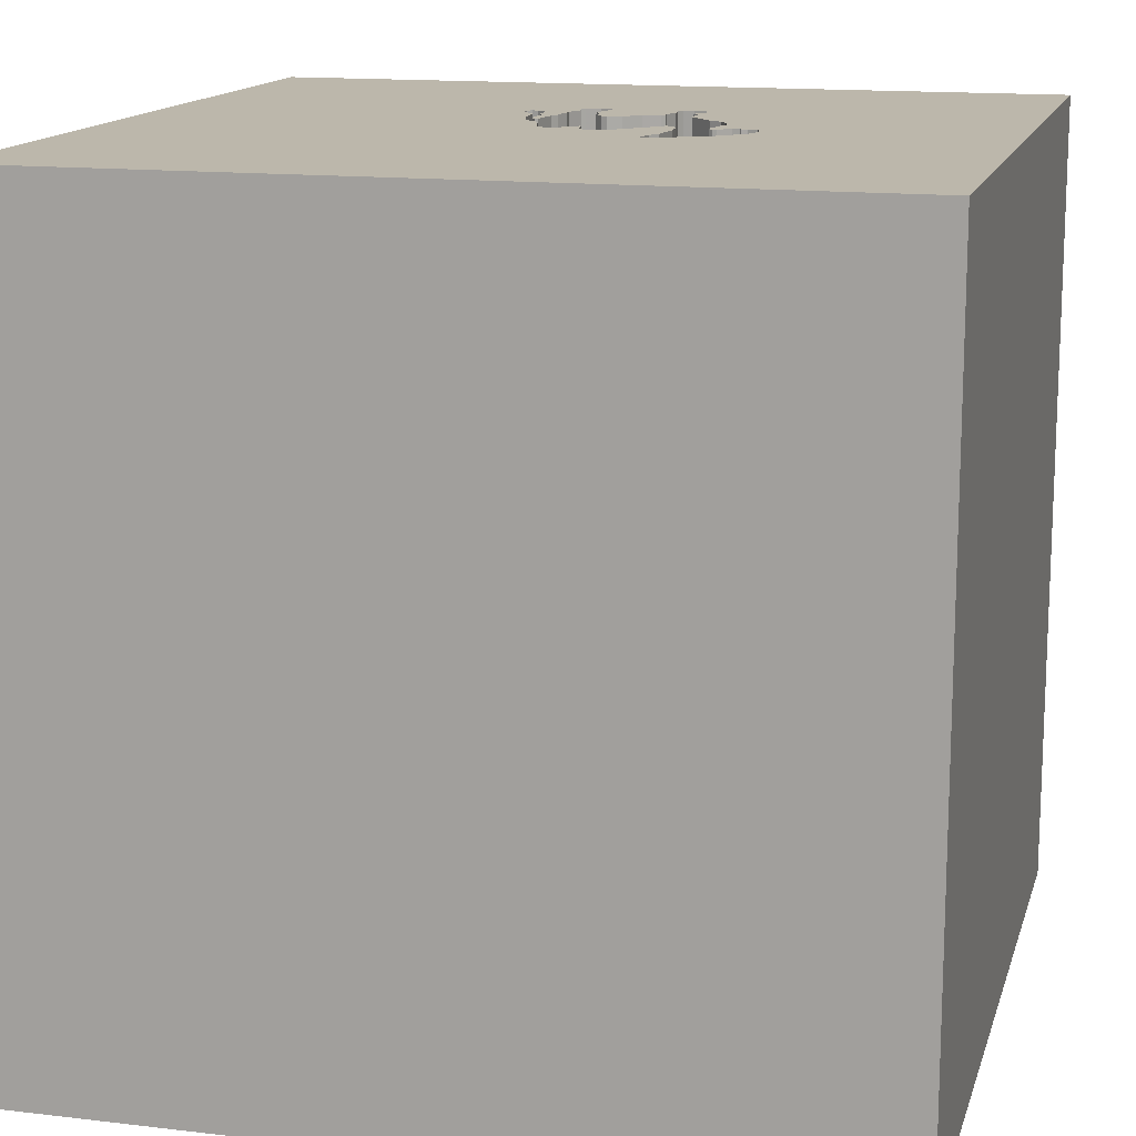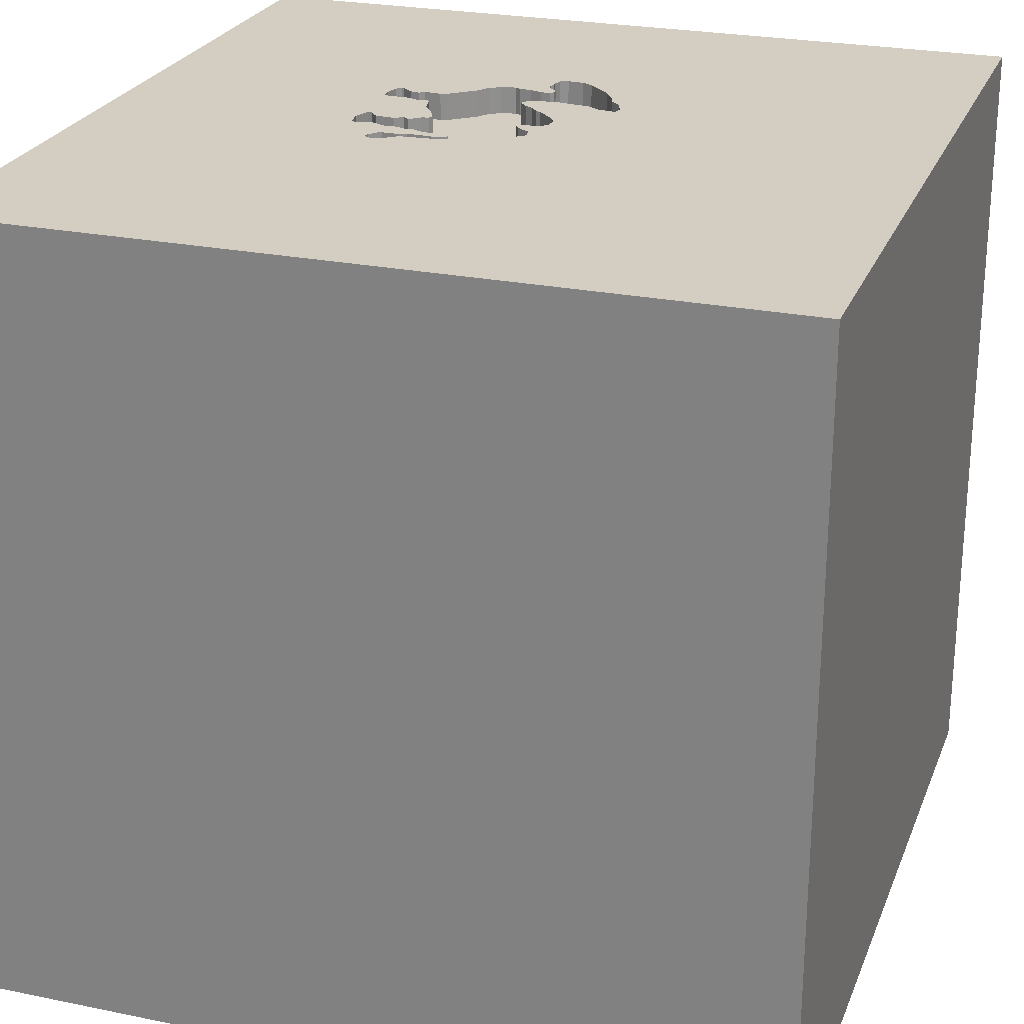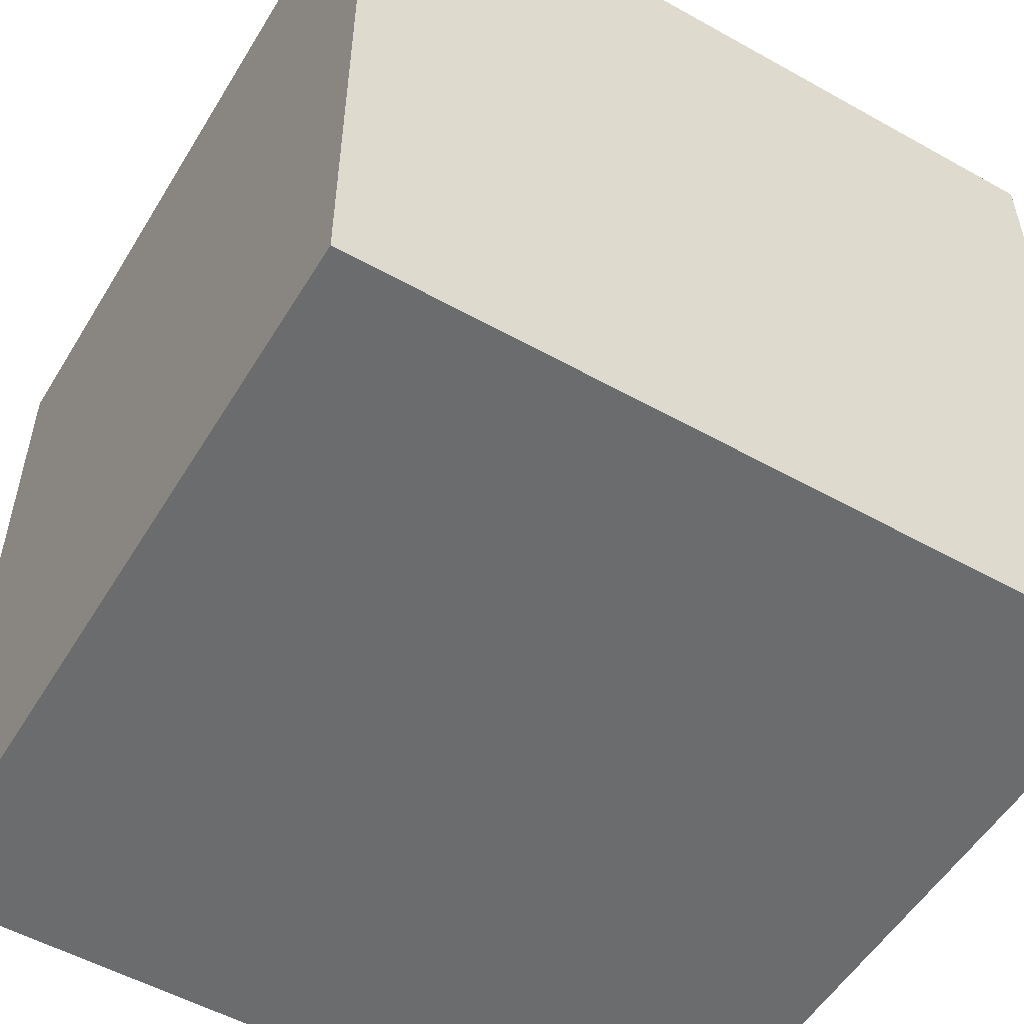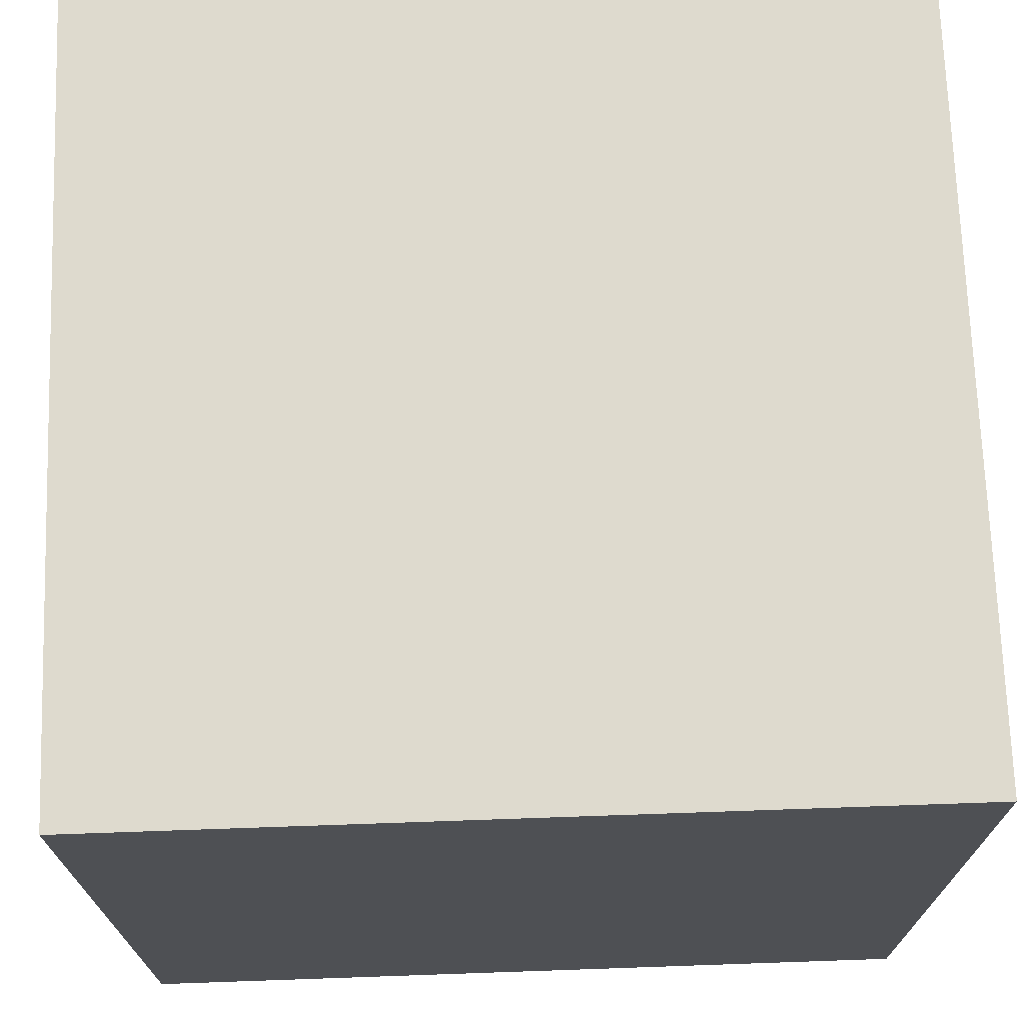
<metadata>
{"format":"obj","ext":"obj","renderer":"f3d","projection":"perspective","resolution":1024,"background":"white","views":[{"elev":14.4,"azim":104.5,"up":"+Y"},{"elev":25.0,"azim":18.4,"up":"+Y"},{"elev":-53.6,"azim":59.2,"up":"+Z"},{"elev":71.3,"azim":-92.0,"up":"+Z"}]}
</metadata>
<code>
o camel_64
v -0.3322 1.5 -0.08238
v -0.3502 1.5 -0.02605
v -0.08723 1.5 -0.4847
v -0.08723 1.4 -0.4847
v -0.5055 1.5 0.08257
v -0.5055 1.4 0.08257
v -0.1898 1.5 0.1547
v -0.5452 1.5 -0.03317
v -0.02632 1.5 -0.5741
v -0.02632 1.4 -0.5741
v -0.166 1.5 0.19
v -0.166 1.4 0.19
v 0.01897 1.5 -0.01221
v -0.01113 1.5 -0.2672
v -0.01113 1.4 -0.2672
v -0.5426 1.5 -0.3607
v -0.5426 1.4 -0.3607
v -0.5336 1.5 0.09077
v -0.4132 1.5 -0.009803
v -0.4015 1.5 0.1089
v -1.5 1.5 1.5
v -0.5048 1.5 -0.3286
v -0.1978 1.5 0.1981
v -0.5616 1.5 0.09895
v -0.5616 1.4 0.09895
v -0.3952 1.5 -0.2255
v -0.3577 1.5 0.1899
v -0.3577 1.4 0.1899
v -0.333 1.5 0.1764
v -0.05666 1.5 0.1188
v -0.05666 1.4 0.1188
v -0.4524 1.5 -0.3381
v 0.182 1.5 -0.3472
v 0.182 1.4 -0.3472
v -0.3418 1.5 -0.1026
v -0.5028 1.5 -0.2519
v -0.5028 1.4 -0.2519
v -0.3898 1.5 -0.3335
v 0.1823 0.3255 1.5
v 0.4297 -0.2083 1.5
v 1.5 -1.5 1.5
v 0.4818 -1.5 -0.1823
v 1.5 -1.5 -1.5
v 0.1109 1.5 -0.08368
v -0.4204 1.5 0.1887
v -0.4204 1.4 0.1887
v -0.3477 1.5 0.2145
v -0.3477 1.4 0.2145
v -0.2445 1.5 -0.4632
v -0.2445 1.4 -0.4632
v -0.5813 1.5 0.03237
v 0.003666 1.5 -0.5004
v 0.003666 1.4 -0.5004
v 0.08607 1.5 -0.05975
v 0.08607 1.4 -0.05975
v -0.2732 1.5 -0.4184
v 0.06715 1.5 0.02006
v 0.06715 1.4 0.02006
v -0.5048 1.4 -0.3286
v -0.4633 1.5 0.2471
v -0.4633 1.4 0.2471
v 0.297 1.5 -0.3451
v 0.297 1.4 -0.3451
v -0.02034 0.4334 -1.5
v 0 -0.4688 1.5
v -0.1562 -1.5 -0.8333
v 0 -1.5 0.05208
v 0 -1.5 0.6771
v -0.1562 -1.5 -0.4167
v 0.05208 0.8464 1.5
v -0.01832 1.5 -0.6297
v -0.1042 1.5 -0.5208
v -0.1023 1.5 0.1389
v -0.1068 1.5 -0.4865
v -0.2732 1.4 -0.4184
v -0.3825 1.5 -0.1626
v -0.3825 1.4 -0.1626
v -0.3418 1.4 -0.1026
v -0.1497 1.5 -0.4998
v -0.322 1.5 -0.04295
v -0.333 1.4 0.1764
v -0.4399 1.5 0.1117
v 0.06897 1.5 -0.6386
v 0.06897 1.4 -0.6386
v -0.5753 1.5 0.08476
v -0.03388 1.5 -0.5429
v 1.5 1.5 1.5
v 1.094 -1.5 -0.1042
v 0.4329 1.5 0.5452
v -0.4345 1.5 0.1954
v -0.4345 1.4 0.1954
v 0.2894 1.4 -0.3104
v -0.4439 1.5 -0.2334
v -0.4439 1.4 -0.2334
v -0.5619 1.5 -0.3524
v 0.1118 1.5 -0.129
v 0.1118 1.4 -0.129
v -0.0199 1.5 -0.3579
v 0.009811 1.5 -0.6431
v 0.009811 1.4 -0.6431
v -0.4132 1.4 -0.009803
v -0.2006 1.5 0.1754
v -0.2006 1.4 0.1754
v -0.04221 1.5 -0.4699
v -0.04221 1.4 -0.4699
v -0.0158 1.5 -0.5224
v -0.5146 1.5 0.005733
v -0.5146 1.4 0.005733
v -0.4594 1.5 0.2263
v -0.5753 1.4 0.08476
v -0.4524 1.4 -0.3381
v -0.3952 1.4 -0.2255
v 0.107 1.5 -0.6204
v 0.107 1.4 -0.6204
v -0.3652 1.5 -0.34
v -0.3652 1.4 -0.34
v 0.01609 1.5 -0.2318
v 0.01609 1.4 -0.2318
v -0.3972 1.5 0.2553
v -0.229 1.5 0.2062
v -0.229 1.4 0.2062
v -0.04216 1.5 -0.2852
v -0.04216 1.4 -0.2852
v -0.4818 -0.1823 1.5
v -0.5469 -1.5 0.4427
v -0.4687 -1.5 -0
v -0.4496 1.5 0.2613
v -0.4496 1.4 0.2613
v -1.5 0.5729 0.2865
v -1.5 1.5 -1.5
v -1.5 0.1042 -1.094
v -1.5 -0.1562 0.4687
v -1.5 -0.05208 -0
v -1.5 0 -0.4687
v -1.5 -0.4687 -0.4167
v -1.5 -1.5 -1.5
v -1.5 0.8333 0
v -0.1308 1.5 0.1697
v -0.1308 1.4 0.1697
v -0.4594 1.4 0.2263
v 0.0485 1.5 0.08592
v 0.003342 1.5 -0.483
v 0.003342 1.4 -0.483
v -0.5821 1.5 -0.2987
v -0.4415 1.5 0.01058
v -0.4415 1.4 0.01058
v -0.1325 1.5 -0.489
v 0.1222 1.5 -0.3552
v -0.06951 1.5 -0.3136
v 0.2894 1.5 -0.3104
v -0.3257 1.5 -0.03257
v -0.3257 1.4 -0.03257
v 0.1517 1.5 -0.5759
v 0.2395 1.5 -0.4367
v 0.2395 1.4 -0.4367
v -0.5552 1.5 -0.2459
v -0.02942 1.5 -0.5951
v -0.02942 1.4 -0.5951
v -0.1497 1.4 -0.4998
v 0.002067 1.5 -0.0404
v 0.002067 1.4 -0.0404
v -0.01832 1.4 -0.6297
v -0.5591 1.5 -0.03343
v -0.5591 1.4 -0.03343
v -0.03388 1.4 -0.5429
v -0.007369 1.5 -0.4692
v -0.007369 1.4 -0.4692
v 0.1113 1.5 -0.1059
v 0.2771 1.5 -0.4012
v -0.1898 1.4 0.1547
v 0.09833 1.5 -0.1571
v 0.09833 1.4 -0.1571
v -0.2057 1.5 -0.4869
v 1.5 0.3168 0.09074
v 1.5 1.5 -1.5
v -0.007025 1.5 0.1064
v -0.4015 1.4 0.1089
v 0.005615 1.5 -0.04382
v 0.03338 1.5 -0.2245
v 0.03338 1.4 -0.2245
v -0.3972 1.4 0.2553
v 0.1925 1.5 -0.5352
v 0.1925 1.4 -0.5352
v -1.5 -1.5 1.5
v 0.2199 1.5 -0.3221
v 0.2199 1.4 -0.3221
v -0.5828 1.5 -0.2604
v 0.01897 1.4 -0.01221
v -0.553 1.5 -0.3609
v -0.553 1.4 -0.3609
v 0.009164 1.5 -0.04724
v 0.009164 1.4 -0.04724
v -0.1411 1.5 -0.4944
v -0.1829 1.5 0.1618
v -0.1829 1.4 0.1618
v -0.3502 1.4 -0.02605
v -0.3426 1.5 0.1274
v -0.3426 1.4 0.1274
v 0.2297 1.5 -0.4753
v -0.2356 1.5 0.1817
v -0.4701 1.5 -0.321
v -0.4701 1.4 -0.321
v -0.5452 1.4 -0.03317
v -0.3821 1.5 0.001233
v -0.4253 1.5 0.2653
v -0.4253 1.4 0.2653
v 0.06036 1.5 -0.3634
v 0.06036 1.4 -0.3634
v 0.1109 1.4 -0.08368
v -0.3009 1.5 0.1352
v -0.1325 1.4 -0.489
v -0.3285 1.5 0.1207
v -0.3821 1.4 0.001232
v 0.07334 1.5 0.06199
v 0.07334 1.4 0.06199
v -0.0199 1.4 -0.3579
v -0.3165 1.5 -0.3815
v -0.5774 1.5 -0.3174
v -0.06951 1.4 -0.3136
v -0.06932 1.5 -0.324
v -0.5813 1.4 0.03237
v 0.06263 1.5 0.07573
v 0.06263 1.4 0.07573
v 0.2771 1.4 -0.4012
v -0.06932 1.4 -0.324
v 0.2297 1.4 -0.4753
v -0.05151 1.5 -0.3446
v -0.5821 1.4 -0.2987
v -0.05151 1.4 -0.3446
v -0.4055 1.5 -0.2362
v -0.4055 1.4 -0.2362
v -0.3926 1.5 0.004521
v -0.3926 1.4 0.004521
v -0.2057 1.4 -0.4869
v -0.4399 1.4 0.1117
v -0.5012 1.5 0.0845
v -0.3009 1.4 0.1352
v -0.1023 1.4 0.1389
v -0.5708 1.5 -0.3438
v -0.5708 1.4 -0.3438
v 0.03437 1.5 0.09611
v 0.03437 1.4 0.09611
v -0.3285 1.4 0.1207
v -0.3898 1.4 -0.3335
v -0.3183 1.5 -0.05334
v -0.3183 1.4 -0.05334
v -0.03342 1.5 -0.5673
v -0.03342 1.4 -0.5673
v -0.5552 1.4 -0.2459
v -0.5299 1.5 -0.01372
v -0.5828 1.4 -0.2604
v -0.2356 1.4 0.1817
f 125 68 184
f 21 132 184
f 184 126 125
f 41 65 184
f 65 124 184
f 136 126 184
f 68 41 184
f 124 21 184
f 132 133 184
f 184 135 136
f 125 67 68
f 126 67 125
f 41 40 65
f 65 39 124
f 133 135 184
f 21 129 132
f 67 41 68
f 129 133 132
f 136 69 126
f 40 39 65
f 39 21 124
f 133 134 135
f 69 67 126
f 67 42 41
f 39 70 21
f 129 134 133
f 134 136 135
f 136 66 69
f 129 130 134
f 69 42 67
f 134 131 136
f 21 137 129
f 137 130 129
f 42 88 41
f 41 39 40
f 21 130 137
f 66 42 69
f 41 87 39
f 130 131 134
f 64 136 130
f 66 43 42
f 131 130 136
f 174 87 41
f 87 70 39
f 21 47 119
f 127 60 21
f 205 127 21
f 21 119 205
f 64 43 136
f 136 43 66
f 43 88 42
f 88 43 41
f 174 41 43
f 70 87 21
f 82 24 60
f 45 212 197
f 197 20 82
f 82 60 109
f 82 109 90
f 90 45 197
f 90 197 82
f 21 23 120
f 21 120 47
f 24 21 60
f 89 73 138
f 23 21 89
f 11 23 89
f 89 138 11
f 236 24 82
f 210 212 45
f 45 27 29
f 45 29 210
f 250 107 93
f 8 250 93
f 21 24 85
f 163 8 93
f 163 93 21
f 21 85 51
f 51 163 21
f 176 30 73
f 176 73 89
f 18 24 236
f 236 5 18
f 102 194 7
f 29 200 102
f 7 210 29
f 29 102 7
f 1 35 93
f 93 107 145
f 145 19 1
f 93 145 1
f 222 141 241
f 54 13 57
f 241 176 89
f 222 241 89
f 54 57 214
f 214 222 89
f 44 54 214
f 214 89 44
f 76 26 93
f 93 35 76
f 19 232 204
f 80 245 1
f 2 151 80
f 80 1 19
f 2 80 19
f 19 204 2
f 156 187 21
f 21 93 36
f 21 36 156
f 191 178 160
f 160 13 54
f 54 191 160
f 26 230 93
f 144 218 130
f 130 21 187
f 130 187 144
f 44 150 168
f 130 218 239
f 16 22 130
f 239 95 189
f 130 239 189
f 130 189 16
f 150 44 89
f 96 168 150
f 150 185 96
f 89 21 87
f 175 154 169
f 62 150 175
f 175 169 62
f 33 148 185
f 171 96 185
f 185 179 171
f 217 130 22
f 38 115 217
f 22 201 32
f 32 38 217
f 22 32 217
f 199 154 175
f 175 182 199
f 185 149 122
f 117 179 185
f 14 117 185
f 185 122 14
f 130 217 56
f 193 147 72
f 79 193 72
f 130 56 49
f 79 72 130
f 173 79 130
f 130 49 173
f 153 182 175
f 185 148 207
f 185 207 98
f 220 149 185
f 98 227 220
f 185 98 220
f 74 72 147
f 71 130 72
f 175 130 71
f 175 113 153
f 52 106 72
f 72 74 3
f 104 166 142
f 52 72 3
f 52 3 104
f 104 142 52
f 99 175 71
f 71 72 157
f 175 150 89
f 175 99 83
f 83 113 175
f 247 9 157
f 72 106 86
f 72 86 247
f 72 247 157
f 175 64 130
f 175 87 174
f 175 89 87
f 175 43 64
f 175 174 43
f 84 100 10
f 100 84 83
f 83 99 100
f 10 53 84
f 100 158 10
f 99 71 100
f 10 165 53
f 53 114 84
f 100 162 158
f 157 9 10
f 10 158 157
f 84 114 83
f 162 100 71
f 10 248 165
f 53 165 106
f 106 52 53
f 183 114 53
f 158 162 157
f 9 247 10
f 113 83 114
f 71 157 162
f 248 10 247
f 165 248 86
f 86 106 165
f 153 113 114
f 114 183 153
f 53 143 183
f 247 86 248
f 52 142 143
f 143 53 52
f 183 182 153
f 208 183 143
f 183 226 182
f 183 208 226
f 167 208 143
f 142 166 167
f 167 143 142
f 199 182 226
f 34 226 208
f 167 216 208
f 166 104 167
f 226 155 199
f 226 34 155
f 34 208 148
f 148 33 34
f 105 216 167
f 208 216 207
f 105 167 104
f 154 199 155
f 34 224 155
f 208 207 148
f 33 185 34
f 229 216 105
f 98 207 216
f 169 154 155
f 155 224 169
f 224 34 186
f 186 34 185
f 216 229 98
f 229 105 4
f 104 3 4
f 4 105 104
f 186 63 224
f 227 98 229
f 211 229 4
f 4 3 74
f 224 63 169
f 186 92 63
f 92 186 185
f 185 150 92
f 229 225 227
f 225 229 211
f 74 147 211
f 211 4 74
f 62 169 63
f 63 92 62
f 150 62 92
f 220 227 225
f 211 234 225
f 147 193 211
f 225 219 220
f 159 234 211
f 75 225 234
f 193 79 159
f 159 211 193
f 149 220 219
f 75 219 225
f 79 173 234
f 234 159 79
f 75 234 50
f 219 123 122
f 122 149 219
f 116 219 75
f 75 50 56
f 173 49 50
f 50 234 173
f 219 78 123
f 219 116 112
f 217 115 116
f 116 75 217
f 49 56 50
f 75 56 217
f 123 15 122
f 112 78 219
f 78 246 123
f 112 116 231
f 115 38 116
f 14 122 15
f 123 118 15
f 77 78 112
f 1 245 246
f 246 78 1
f 161 123 246
f 112 231 26
f 231 116 244
f 244 116 38
f 15 118 14
f 161 118 123
f 78 77 35
f 77 112 76
f 78 35 1
f 245 80 246
f 246 238 161
f 230 26 231
f 26 76 112
f 244 202 231
f 38 32 244
f 117 14 118
f 161 192 118
f 76 35 77
f 80 151 152
f 152 246 80
f 238 246 170
f 238 31 161
f 93 230 231
f 231 94 93
f 111 202 244
f 202 94 231
f 111 244 32
f 118 180 179
f 179 117 118
f 178 191 192
f 192 161 178
f 118 192 180
f 152 170 246
f 151 2 152
f 238 170 139
f 31 238 30
f 188 161 31
f 32 201 202
f 202 111 32
f 94 202 37
f 160 178 161
f 191 54 192
f 180 192 172
f 152 237 170
f 196 152 2
f 238 139 138
f 138 73 238
f 195 139 170
f 73 30 238
f 30 176 31
f 13 160 161
f 161 188 13
f 31 242 188
f 94 37 93
f 201 22 202
f 59 37 202
f 171 179 180
f 180 172 171
f 55 192 54
f 172 192 55
f 152 243 237
f 210 7 170
f 170 237 210
f 152 196 213
f 2 204 196
f 195 12 139
f 7 194 195
f 195 170 7
f 242 31 176
f 176 241 242
f 188 242 58
f 36 93 37
f 59 202 22
f 249 37 59
f 54 44 55
f 55 97 172
f 152 213 243
f 237 243 210
f 213 196 204
f 11 138 139
f 139 12 11
f 195 103 12
f 194 102 195
f 241 141 242
f 188 58 13
f 223 58 242
f 37 249 36
f 249 59 228
f 172 97 96
f 96 171 172
f 209 55 44
f 55 209 97
f 177 243 213
f 212 210 243
f 103 195 102
f 121 12 103
f 141 222 223
f 223 242 141
f 57 13 58
f 58 223 215
f 156 36 249
f 22 16 17
f 17 59 22
f 251 249 228
f 59 240 228
f 209 44 168
f 97 209 168
f 168 96 97
f 177 198 243
f 233 177 213
f 243 198 197
f 197 212 243
f 204 232 233
f 233 213 204
f 23 11 12
f 12 121 23
f 102 200 103
f 103 252 121
f 222 214 223
f 58 215 57
f 215 223 214
f 249 251 156
f 59 17 240
f 144 187 251
f 251 228 144
f 228 240 218
f 218 144 228
f 20 197 198
f 198 177 20
f 177 233 146
f 232 19 233
f 121 120 23
f 252 103 200
f 81 121 252
f 214 57 215
f 187 156 251
f 17 190 240
f 16 189 190
f 190 17 16
f 239 218 240
f 235 177 146
f 101 146 233
f 101 233 19
f 47 120 121
f 121 48 47
f 200 29 252
f 121 81 48
f 81 252 29
f 95 239 240
f 240 190 95
f 189 95 190
f 82 20 177
f 177 235 82
f 235 146 6
f 146 101 145
f 19 145 101
f 81 28 48
f 29 27 81
f 235 6 82
f 6 146 108
f 145 107 146
f 119 47 48
f 48 181 119
f 28 81 27
f 181 48 28
f 6 5 236
f 236 82 6
f 6 108 221
f 108 146 107
f 27 45 28
f 28 46 181
f 6 25 18
f 18 5 6
f 110 6 221
f 164 221 108
f 107 250 108
f 181 206 119
f 46 28 45
f 46 91 181
f 24 18 25
f 6 110 25
f 51 85 110
f 110 221 51
f 221 164 51
f 203 164 108
f 250 8 203
f 203 108 250
f 205 119 206
f 181 91 206
f 45 90 91
f 91 46 45
f 85 24 25
f 25 110 85
f 163 51 164
f 8 163 164
f 164 203 8
f 127 205 206
f 206 128 127
f 206 91 140
f 90 109 91
f 206 140 128
f 140 91 109
f 60 127 128
f 128 61 60
f 61 128 140
f 109 60 61
f 61 140 109

</code>
